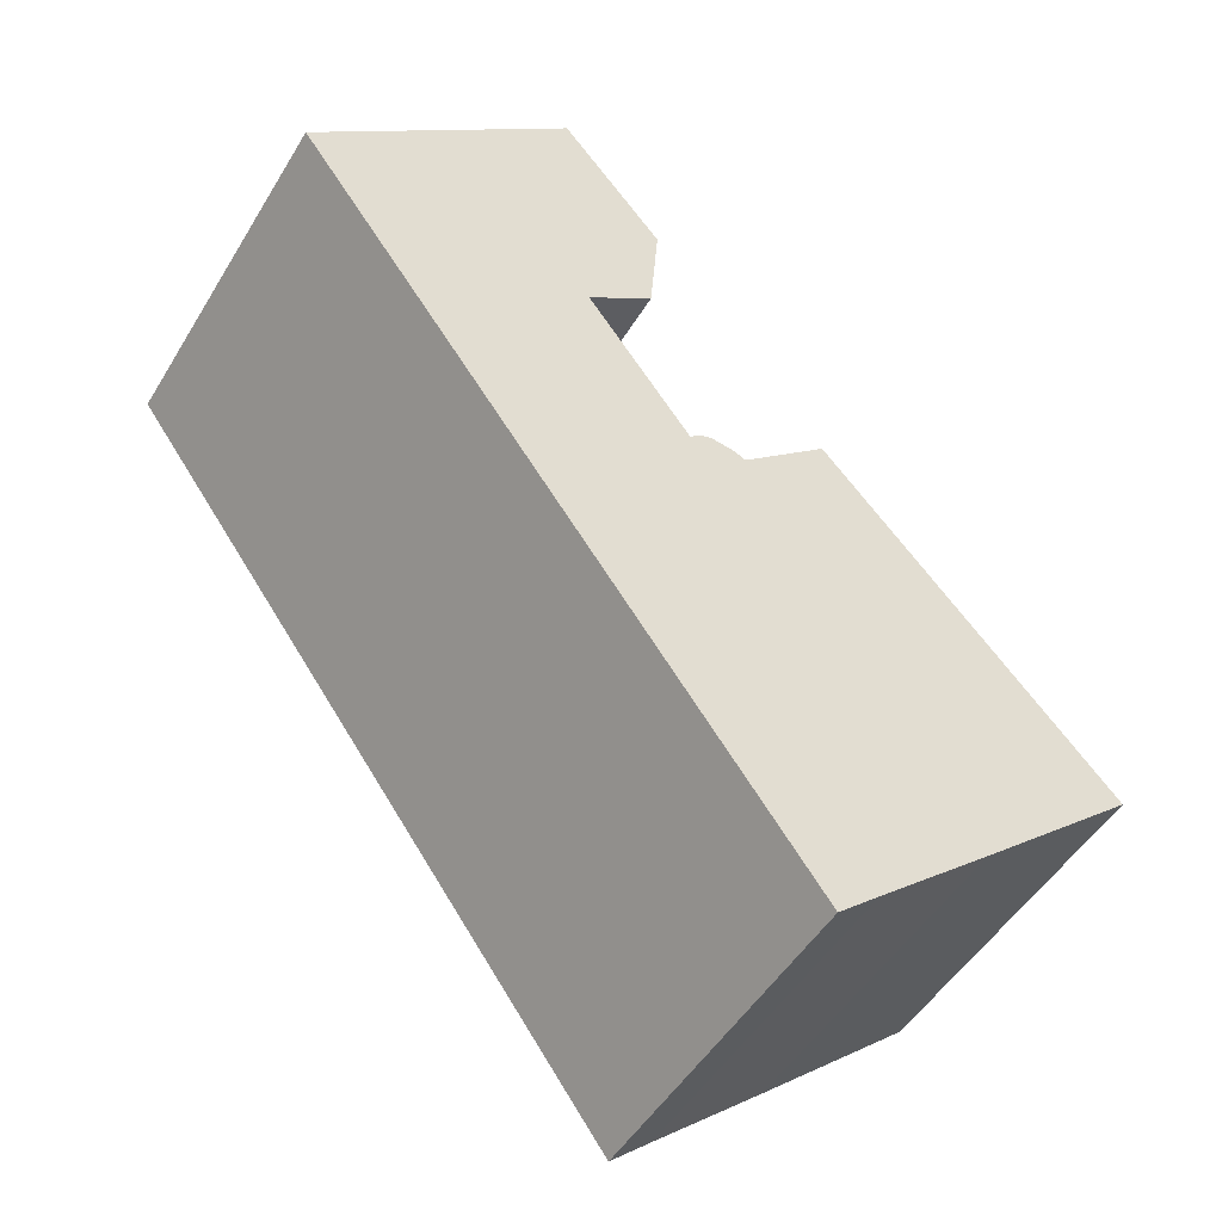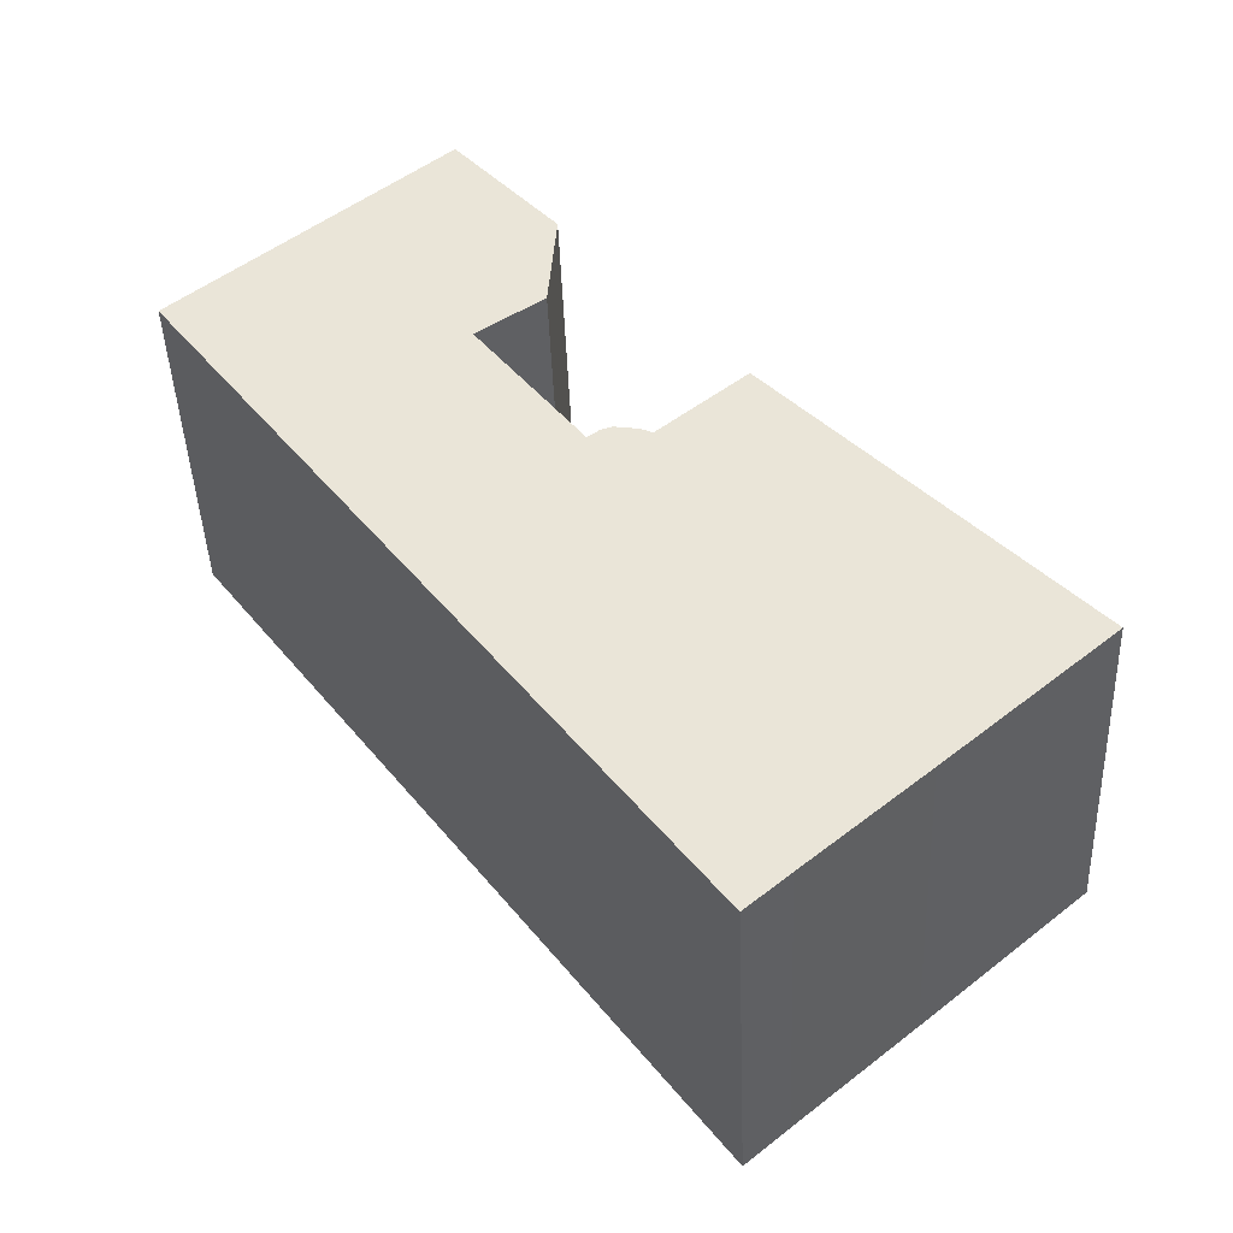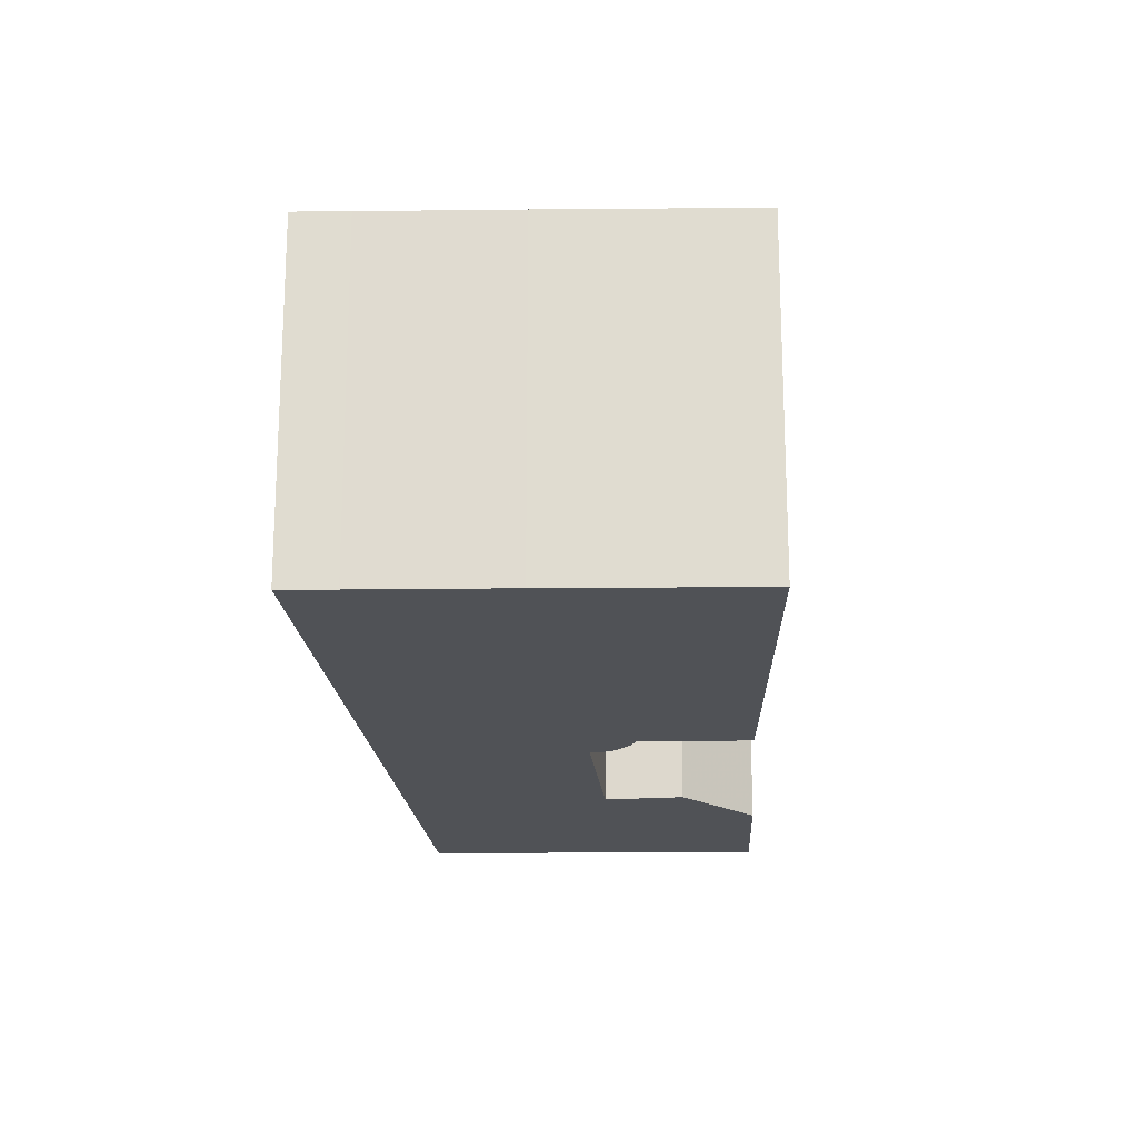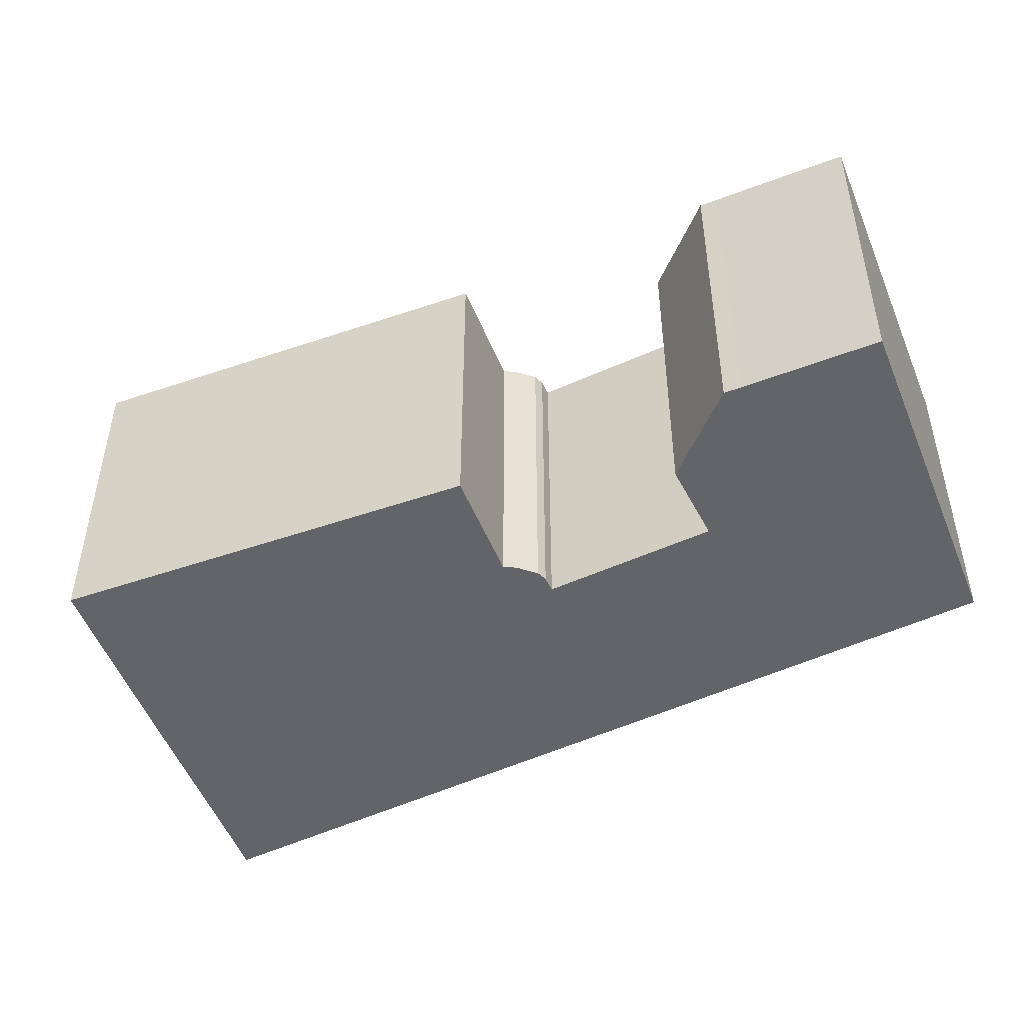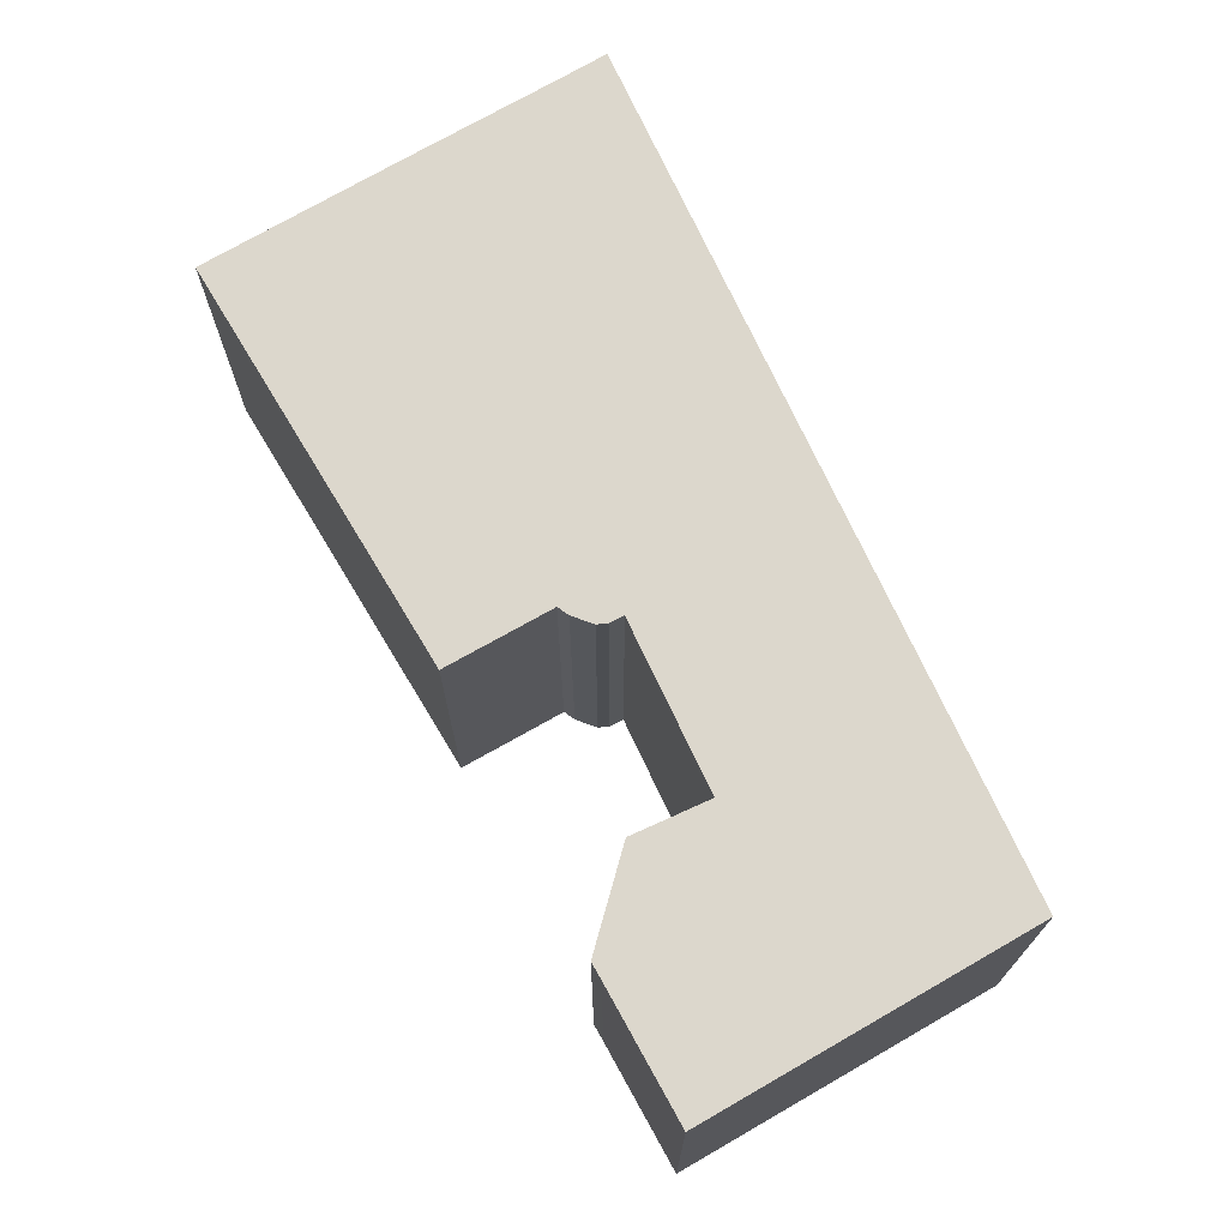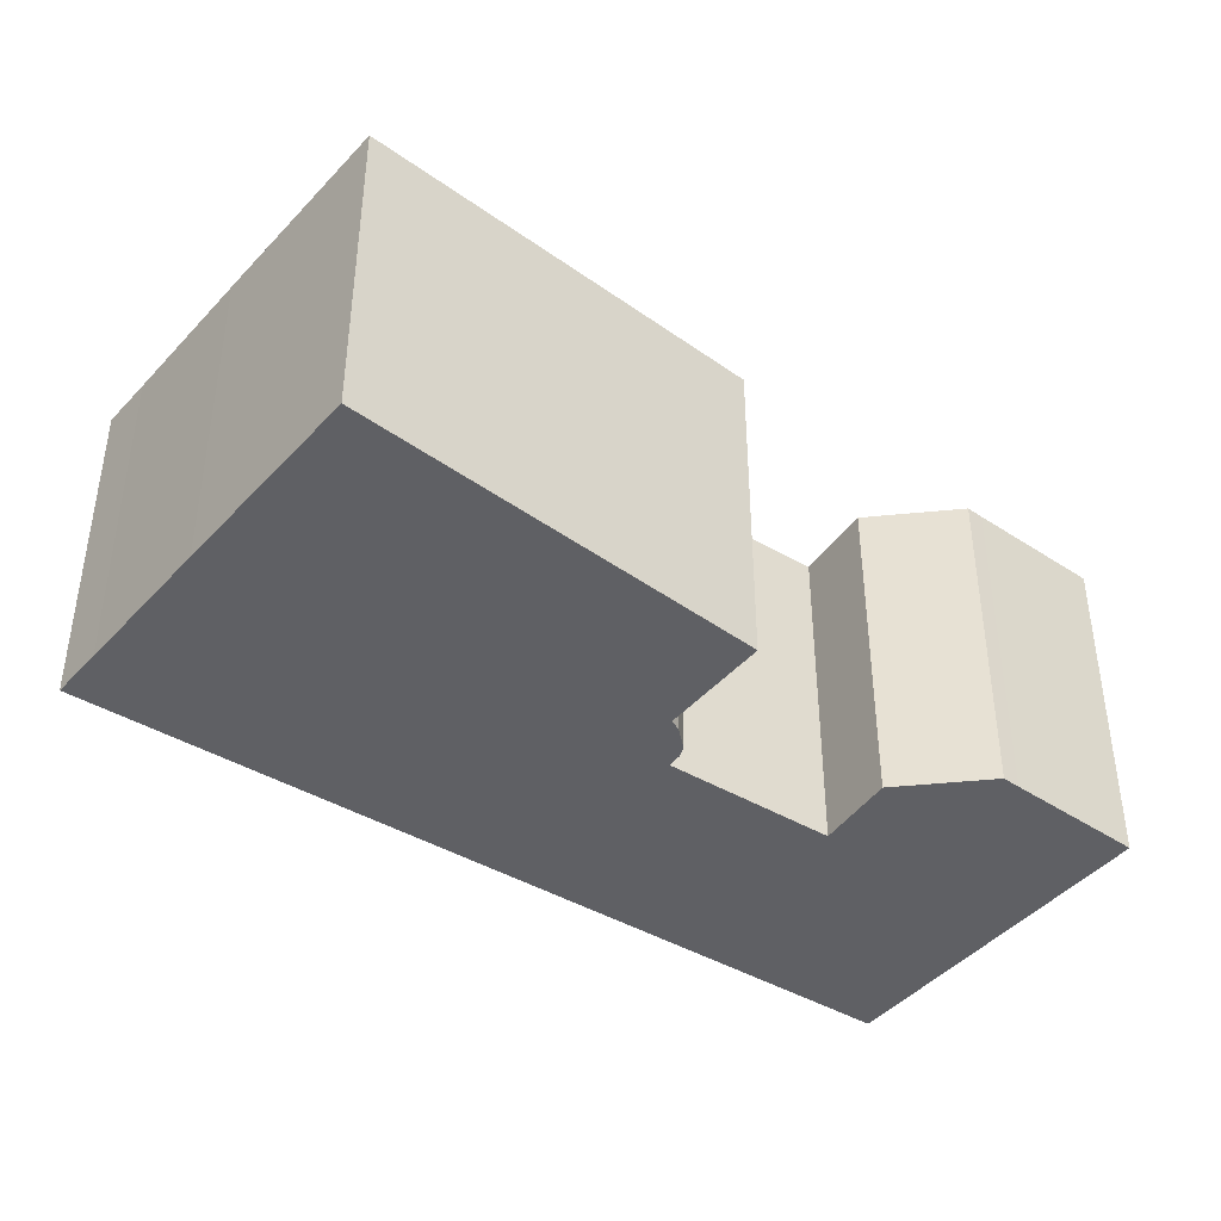
<metadata>
{"format":"obj","ext":"obj","renderer":"f3d","projection":"perspective","resolution":1024,"background":"white","views":[{"elev":-49.4,"azim":149.9,"up":"+Z"},{"elev":-43.4,"azim":-177.8,"up":"+Z"},{"elev":-20.6,"azim":-137.8,"up":"+Y"},{"elev":-51.3,"azim":-27.5,"up":"+Y"},{"elev":73.0,"azim":11.1,"up":"+Y"},{"elev":-44.2,"azim":-87.8,"up":"+Y"}]}
</metadata>
<code>
g default
v -3.423 0 -16.31
v 14.45 0 8.295
v 5.244 0 16.32
v 2.107 0 12.59
v 1.697 0 12.11
v 1.989 0 8.373
v 4.294 0 6.727
v 0.6727 0 1.801
v 0.2488 0 2.125
v -0.1242 0 2.243
v -0.9435 0 2.113
v -1.353 0 1.924
v -4.367 0 4.504
v -14.46 0 -6.661
v -8.858 0 -11.58
v -4.864 0 -15.04
v -3.423 12.08 -16.31
v 14.45 12.08 8.295
v 5.244 12.08 16.32
v 2.107 12.08 12.59
v 1.697 12.08 12.11
v 1.989 12.08 8.373
v 4.294 12.08 6.727
v 0.6727 12.08 1.801
v 0.2488 12.08 2.125
v -0.1242 12.08 2.243
v -0.9435 12.08 2.113
v -1.353 12.08 1.924
v -4.367 12.08 4.504
v -14.46 12.08 -6.661
v -8.858 12.08 -11.58
v -4.864 12.08 -15.04
f 6 4 5
f 6 3 4
f 3 6 2
f 7 2 6
f 8 2 7
f 14 2 8
f 15 2 14
f 16 2 15
f 2 16 1
f 11 9 10
f 12 9 11
f 9 12 8
f 14 8 12
f 14 12 13
f 21 20 22
f 20 19 22
f 18 22 19
f 22 18 23
f 23 18 24
f 24 18 30
f 30 18 31
f 31 18 32
f 17 32 18
f 26 25 27
f 27 25 28
f 24 28 25
f 28 24 30
f 29 28 30
f 5 4 20
f 20 21 5
f 6 5 21
f 21 22 6
f 4 3 19
f 19 20 4
f 3 2 18
f 18 19 3
f 7 6 22
f 22 23 7
f 8 7 23
f 23 24 8
f 15 14 30
f 30 31 15
f 16 15 31
f 31 32 16
f 1 16 32
f 32 17 1
f 2 1 17
f 17 18 2
f 10 9 25
f 25 26 10
f 11 10 26
f 26 27 11
f 12 11 27
f 27 28 12
f 9 8 24
f 24 25 9
f 13 12 28
f 28 29 13
f 14 13 29
f 29 30 14

</code>
